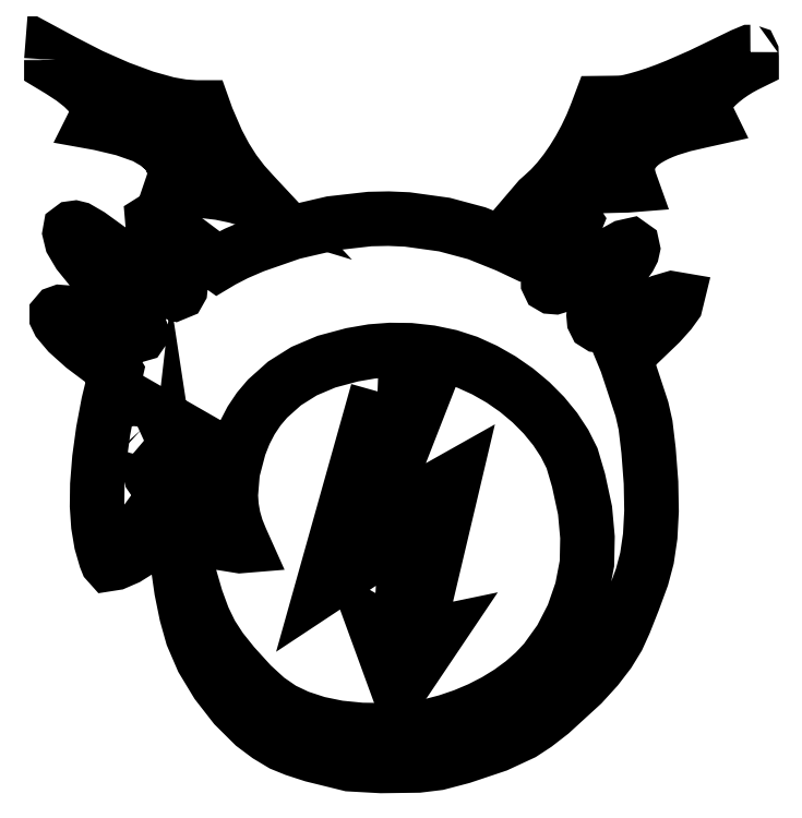
<metadata>
{"format":"dxf","ext":"dxf","renderer":"ezdxf+matplotlib","layout":"modelspace","background":"white","min_lineweight":24,"dpi":150}
</metadata>
<code>
0
SECTION
2
ENTITIES
0
LWPOLYLINE
8
Layer_1
90
71
70
1
10
13.43
20
13.72
30
0
10
13.42
20
13.72
30
0
10
13.28
20
13.66
30
0
10
12.99
20
13.52
30
0
10
12.48
20
13.28
30
0
10
12.02
20
13.08
30
0
10
11.81
20
12.99
30
0
10
11.61
20
12.92
30
0
10
11.43
20
12.86
30
0
10
11.26
20
12.81
30
0
10
11.12
20
12.78
30
0
10
11.02
20
12.76
30
0
10
10.92
20
12.75
30
0
10
10.79
20
12.75
30
0
10
10.56
20
12.74
30
0
10
10.49
20
12.55
30
0
10
10.39
20
12.32
30
0
10
10.28
20
12.08
30
0
10
10.16
20
11.86
30
0
10
10.03
20
11.65
30
0
10
9.891
20
11.45
30
0
10
9.747
20
11.27
30
0
10
9.601
20
11.11
30
0
10
9.455
20
10.97
30
0
10
9.379
20
10.9
30
0
10
9.353
20
10.87
30
0
10
9.418
20
10.89
30
0
10
9.565
20
10.93
30
0
10
9.995
20
11.05
30
0
10
10.2
20
11.09
30
0
10
10.39
20
11.13
30
0
10
10.6
20
11.16
30
0
10
10.87
20
11.17
30
0
10
11.07
20
11.17
30
0
10
11.15
20
11.18
30
0
10
11.13
20
11.24
30
0
10
11.11
20
11.31
30
0
10
11.09
20
11.4
30
0
10
11.08
20
11.49
30
0
10
11.09
20
11.57
30
0
10
11.11
20
11.66
30
0
10
11.15
20
11.74
30
0
10
11.2
20
11.82
30
0
10
11.27
20
11.9
30
0
10
11.34
20
11.97
30
0
10
11.43
20
12.03
30
0
10
11.53
20
12.09
30
0
10
11.64
20
12.15
30
0
10
11.75
20
12.2
30
0
10
11.87
20
12.24
30
0
10
12.15
20
12.33
30
0
10
12.47
20
12.4
30
0
10
12.63
20
12.44
30
0
10
12.6
20
12.51
30
0
10
12.57
20
12.59
30
0
10
12.56
20
12.67
30
0
10
12.57
20
12.76
30
0
10
12.61
20
12.86
30
0
10
12.65
20
12.93
30
0
10
12.72
20
13.01
30
0
10
12.79
20
13.09
30
0
10
12.89
20
13.17
30
0
10
12.99
20
13.25
30
0
10
13.1
20
13.33
30
0
10
13.21
20
13.4
30
0
10
13.34
20
13.47
30
0
10
13.46
20
13.52
30
0
10
13.46
20
13.62
30
0
10
13.45
20
13.7
30
0
10
13.44
20
13.72
30
0
10
13.43
20
13.72
30
0
0
LWPOLYLINE
8
Layer_1
90
43
70
1
10
0.05
20
13.57
30
0
10
0.05
20
13.47
30
0
10
0.2214
20
13.37
30
0
10
0.456
20
13.21
30
0
10
0.6452
20
13.06
30
0
10
0.7877
20
12.92
30
0
10
0.8825
20
12.78
30
0
10
0.9367
20
12.6
30
0
10
0.9307
20
12.52
30
0
10
0.9022
20
12.44
30
0
10
0.8704
20
12.38
30
0
10
0.972
20
12.36
30
0
10
1.436
20
12.25
30
0
10
1.832
20
12.11
30
0
10
2.058
20
11.98
30
0
10
2.243
20
11.82
30
0
10
2.36
20
11.65
30
0
10
2.411
20
11.45
30
0
10
2.41
20
11.33
30
0
10
2.375
20
11.21
30
0
10
2.331
20
11.08
30
0
10
2.635
20
11.08
30
0
10
2.965
20
11.06
30
0
10
3.274
20
11.03
30
0
10
3.575
20
10.96
30
0
10
3.883
20
10.87
30
0
10
4.099
20
10.81
30
0
10
3.927
20
10.99
30
0
10
3.725
20
11.22
30
0
10
3.545
20
11.45
30
0
10
3.381
20
11.71
30
0
10
3.227
20
12
30
0
10
3.028
20
12.46
30
0
10
2.957
20
12.66
30
0
10
2.811
20
12.66
30
0
10
2.568
20
12.68
30
0
10
2.282
20
12.73
30
0
10
1.844
20
12.85
30
0
10
1.342
20
13.03
30
0
10
0.8118
20
13.27
30
0
10
0.288
20
13.54
30
0
10
0.05752
20
13.66
30
0
10
0.04995
20
13.57
30
0
0
LWPOLYLINE
8
Layer_1
90
246
70
1
10
9.934
20
10.54
30
0
10
9.755
20
10.46
30
0
10
9.52
20
10.3
30
0
10
9.165
20
10.05
30
0
10
8.977
20
9.922
30
0
10
8.778
20
10.02
30
0
10
8.193
20
10.25
30
0
10
7.574
20
10.42
30
0
10
6.863
20
10.52
30
0
10
6.505
20
10.53
30
0
10
6.144
20
10.52
30
0
10
5.413
20
10.44
30
0
10
4.664
20
10.27
30
0
10
3.927
20
10.01
30
0
10
3.591
20
9.866
30
0
10
3.325
20
9.73
30
0
10
3.231
20
9.673
30
0
10
3.046
20
9.805
30
0
10
2.516
20
10.2
30
0
10
2.161
20
10.47
30
0
10
2.027
20
10.52
30
0
10
1.983
20
10.5
30
0
10
1.991
20
10.41
30
0
10
2.161
20
10.06
30
0
10
2.359
20
9.704
30
0
10
2.479
20
9.429
30
0
10
2.523
20
9.238
30
0
10
2.517
20
9.174
30
0
10
2.491
20
9.129
30
0
10
2.421
20
9.1
30
0
10
2.307
20
9.134
30
0
10
1.855
20
9.44
30
0
10
0.7824
20
10.22
30
0
10
0.5709
20
10.34
30
0
10
0.5026
20
10.36
30
0
10
0.4458
20
10.35
30
0
10
0.413
20
10.32
30
0
10
0.4018
20
10.26
30
0
10
0.4426
20
10.09
30
0
10
0.5777
20
9.863
30
0
10
1.442
20
8.797
30
0
10
1.753
20
8.415
30
0
10
1.777
20
8.353
30
0
10
1.753
20
8.318
30
0
10
1.683
20
8.297
30
0
10
1.544
20
8.321
30
0
10
1.002
20
8.515
30
0
10
0.6335
20
8.655
30
0
10
0.3792
20
8.73
30
0
10
0.2242
20
8.742
30
0
10
0.1791
20
8.726
30
0
10
0.1531
20
8.695
30
0
10
0.1531
20
8.639
30
0
10
0.1918
20
8.559
30
0
10
0.3713
20
8.346
30
0
10
0.6643
20
8.083
30
0
10
1.043
20
7.798
30
0
10
1.269
20
7.64
30
0
10
1.289
20
7.607
30
0
10
1.266
20
7.507
30
0
10
1.142
20
6.995
30
0
10
1.042
20
6.463
30
0
10
0.9695
20
5.935
30
0
10
0.9295
20
5.437
30
0
10
0.9242
20
5.027
30
0
10
0.9492
20
4.656
30
0
10
1.005
20
4.323
30
0
10
1.092
20
4.023
30
0
10
1.121
20
3.952
30
0
10
1.151
20
3.918
30
0
10
1.274
20
3.937
30
0
10
1.499
20
4.035
30
0
10
1.722
20
4.175
30
0
10
1.918
20
4.339
30
0
10
2.062
20
4.507
30
0
10
2.087
20
4.552
30
0
10
2.088
20
4.591
30
0
10
1.996
20
4.726
30
0
10
1.92
20
4.817
30
0
10
2.069
20
5.021
30
0
10
2.219
20
5.232
30
0
10
2.081
20
5.426
30
0
10
1.972
20
5.585
30
0
10
1.964
20
5.638
30
0
10
2.207
20
5.925
30
0
10
2.431
20
6.206
30
0
10
2.317
20
6.457
30
0
10
2.211
20
6.688
30
0
10
2.919
20
6.281
30
0
10
2.778
20
6.096
30
0
10
2.628
20
5.907
30
0
10
2.795
20
5.684
30
0
10
2.962
20
5.464
30
0
10
2.856
20
5.368
30
0
10
2.752
20
5.276
30
0
10
2.928
20
5.118
30
0
10
3.1
20
4.973
30
0
10
3.063
20
4.924
30
0
10
2.766
20
4.513
30
0
10
2.909
20
4.454
30
0
10
3.339
20
4.313
30
0
10
3.661
20
4.262
30
0
10
3.735
20
4.268
30
0
10
3.676
20
4.399
30
0
10
3.594
20
4.6
30
0
10
3.535
20
4.807
30
0
10
3.498
20
5.018
30
0
10
3.484
20
5.235
30
0
10
3.521
20
5.689
30
0
10
3.647
20
6.169
30
0
10
3.75
20
6.43
30
0
10
3.874
20
6.668
30
0
10
4.02
20
6.886
30
0
10
4.188
20
7.085
30
0
10
4.514
20
7.376
30
0
10
4.888
20
7.611
30
0
10
5.316
20
7.793
30
0
10
5.805
20
7.924
30
0
10
6.185
20
7.989
30
0
10
6.54
20
8.016
30
0
10
6.918
20
8.012
30
0
10
7.305
20
7.969
30
0
10
7.678
20
7.891
30
0
10
8.014
20
7.781
30
0
10
8.345
20
7.631
30
0
10
8.661
20
7.451
30
0
10
8.957
20
7.245
30
0
10
9.231
20
7.016
30
0
10
9.478
20
6.768
30
0
10
9.693
20
6.504
30
0
10
9.875
20
6.228
30
0
10
10.02
20
5.943
30
0
10
10.14
20
5.521
30
0
10
10.27
20
4.944
30
0
10
10.31
20
4.428
30
0
10
10.3
20
3.926
30
0
10
10.21
20
3.421
30
0
10
10.04
20
2.932
30
0
10
9.8
20
2.474
30
0
10
9.503
20
2.061
30
0
10
9.303
20
1.848
30
0
10
9.076
20
1.648
30
0
10
8.823
20
1.462
30
0
10
8.548
20
1.293
30
0
10
8.254
20
1.142
30
0
10
7.943
20
1.011
30
0
10
7.619
20
0.9007
30
0
10
7.283
20
0.8132
30
0
10
6.937
20
0.7543
30
0
10
6.469
20
0.7328
30
0
10
5.981
20
0.7392
30
0
10
5.546
20
0.7822
30
0
10
5.149
20
0.8639
30
0
10
4.777
20
0.9861
30
0
10
4.469
20
1.133
30
0
10
4.179
20
1.332
30
0
10
3.879
20
1.608
30
0
10
3.536
20
1.985
30
0
10
3.291
20
2.292
30
0
10
3.107
20
2.577
30
0
10
2.958
20
2.884
30
0
10
2.822
20
3.253
30
0
10
2.558
20
4.164
30
0
10
2.474
20
4.574
30
0
10
2.411
20
4.997
30
0
10
2.407
20
5.013
30
0
10
2.404
20
4.99
30
0
10
2.403
20
4.858
30
0
10
2.416
20
4.489
30
0
10
2.467
20
3.931
30
0
10
2.541
20
3.415
30
0
10
2.636
20
2.949
30
0
10
2.751
20
2.54
30
0
10
2.945
20
2.09
30
0
10
3.223
20
1.629
30
0
10
3.559
20
1.197
30
0
10
3.925
20
0.8344
30
0
10
4.195
20
0.6318
30
0
10
4.466
20
0.4689
30
0
10
4.712
20
0.3689
30
0
10
5.055
20
0.2576
30
0
10
5.759
20
0.08376
30
0
10
6.363
20
0.05003
30
0
10
7.073
20
0.05955
30
0
10
7.453
20
0.1058
30
0
10
7.907
20
0.2248
30
0
10
8.576
20
0.4491
30
0
10
9.067
20
0.6767
30
0
10
9.319
20
0.842
30
0
10
9.612
20
1.069
30
0
10
10.21
20
1.617
30
0
10
10.49
20
1.927
30
0
10
10.72
20
2.221
30
0
10
10.89
20
2.507
30
0
10
11.02
20
2.791
30
0
10
11.19
20
3.22
30
0
10
11.36
20
3.667
30
0
10
11.45
20
4.029
30
0
10
11.51
20
4.449
30
0
10
11.54
20
4.931
30
0
10
11.53
20
5.477
30
0
10
11.48
20
6.089
30
0
10
11.42
20
6.577
30
0
10
11.35
20
6.885
30
0
10
11.06
20
7.778
30
0
10
11.02
20
7.884
30
0
10
11.18
20
8.03
30
0
10
11.7
20
8.529
30
0
10
11.89
20
8.742
30
0
10
12
20
8.893
30
0
10
12.02
20
8.988
30
0
10
11.93
20
9.003
30
0
10
11.72
20
8.941
30
0
10
11.26
20
8.729
30
0
10
10.83
20
8.534
30
0
10
10.61
20
8.477
30
0
10
10.52
20
8.488
30
0
10
10.47
20
8.523
30
0
10
10.44
20
8.584
30
0
10
10.43
20
8.673
30
0
10
10.45
20
8.813
30
0
10
10.51
20
8.959
30
0
10
10.89
20
9.477
30
0
10
11.11
20
9.791
30
0
10
11.17
20
9.888
30
0
10
11.18
20
9.959
30
0
10
11.17
20
9.999
30
0
10
11.14
20
10.02
30
0
10
11.03
20
9.992
30
0
10
10.81
20
9.873
30
0
10
10.48
20
9.654
30
0
10
10.12
20
9.417
30
0
10
9.864
20
9.274
30
0
10
9.69
20
9.221
30
0
10
9.631
20
9.226
30
0
10
9.588
20
9.251
30
0
10
9.559
20
9.311
30
0
10
9.558
20
9.446
30
0
10
9.579
20
9.584
30
0
10
9.636
20
9.735
30
0
10
9.87
20
10.11
30
0
10
10.03
20
10.35
30
0
10
10.09
20
10.48
30
0
10
10.06
20
10.53
30
0
10
10.01
20
10.55
30
0
10
9.934
20
10.54
30
0
0
LWPOLYLINE
8
Layer_1
90
17
70
1
10
1.776
20
6.495
30
0
10
1.842
20
6.42
30
0
10
1.875
20
6.334
30
0
10
1.873
20
6.243
30
0
10
1.835
20
6.155
30
0
10
1.739
20
6.073
30
0
10
1.621
20
6.05
30
0
10
1.505
20
6.083
30
0
10
1.416
20
6.172
30
0
10
1.385
20
6.26
30
0
10
1.388
20
6.345
30
0
10
1.418
20
6.422
30
0
10
1.469
20
6.484
30
0
10
1.536
20
6.528
30
0
10
1.614
20
6.548
30
0
10
1.695
20
6.539
30
0
10
1.776
20
6.495
30
0
0
LWPOLYLINE
8
Layer_1
90
11
70
1
10
6.294
20
7.223
30
0
10
7.183
20
7.189
30
0
10
6.2
20
4.677
30
0
10
7.759
20
5.554
30
0
10
7.042
20
2.518
30
0
10
7.448
20
2.602
30
0
10
6.699
20
1.489
30
0
10
6.232
20
2.771
30
0
10
6.73
20
2.484
30
0
10
6.84
20
4.508
30
0
10
5.234
20
3.446
30
0
0
ENDSEC
0
EOF

</code>
